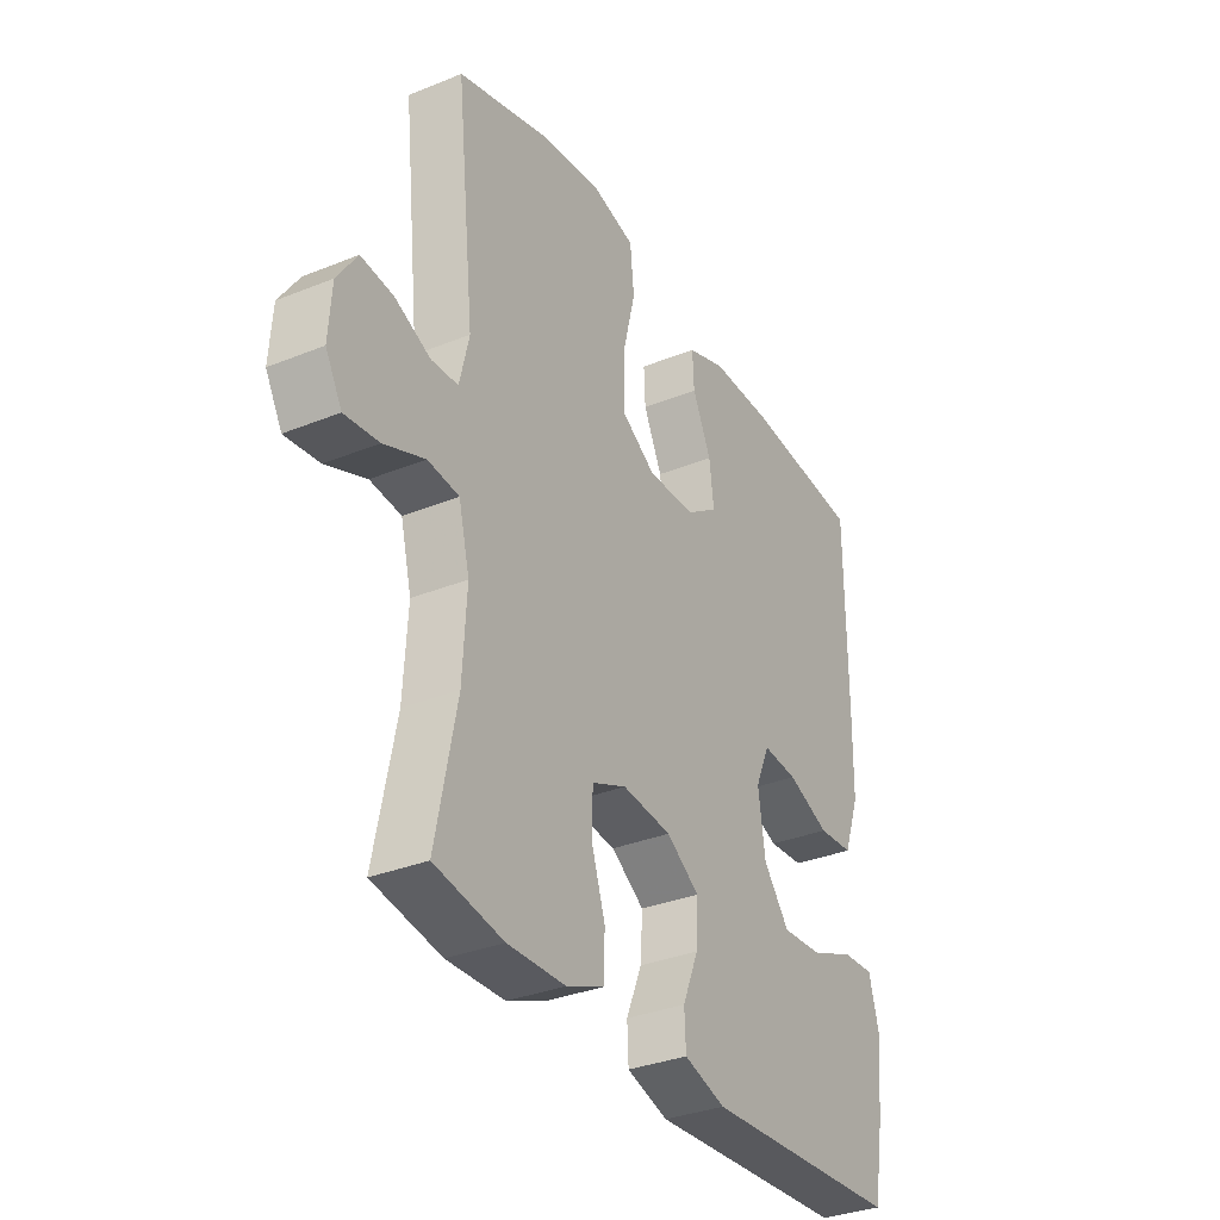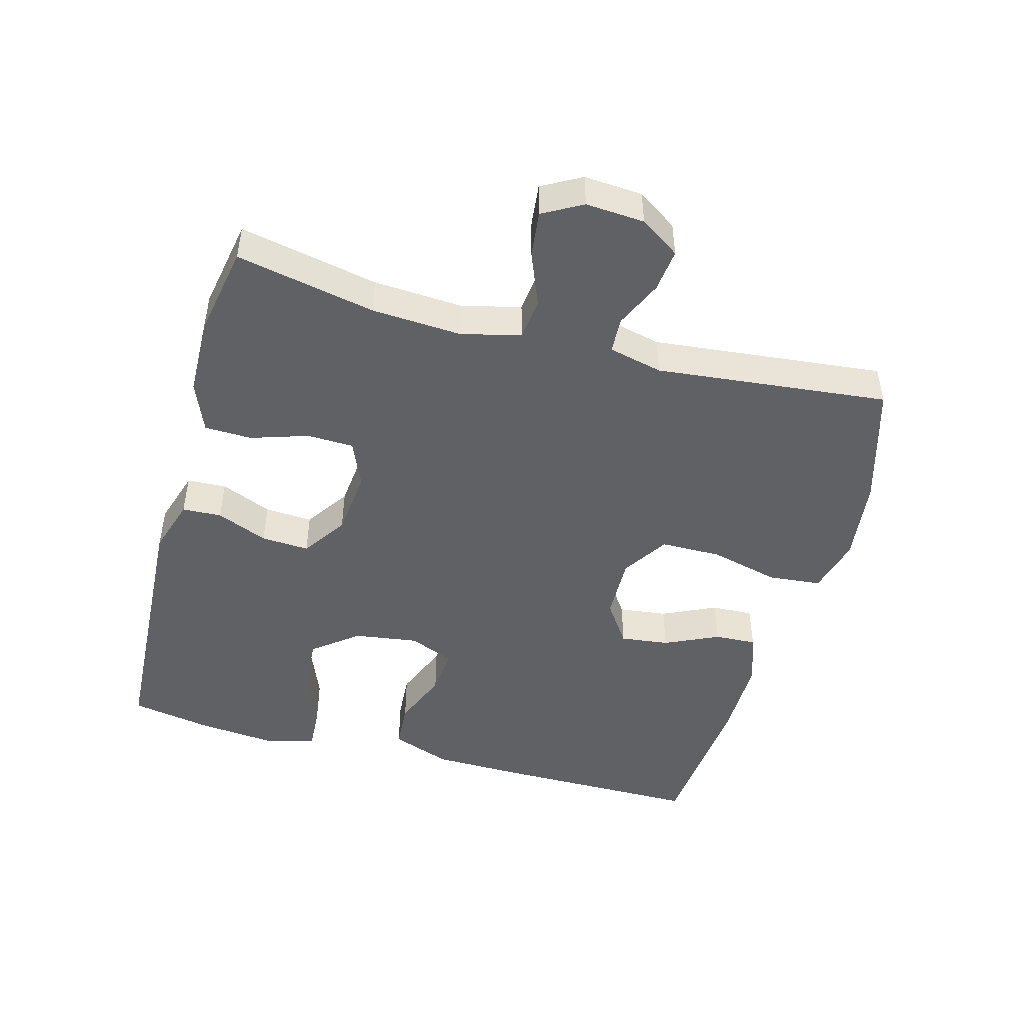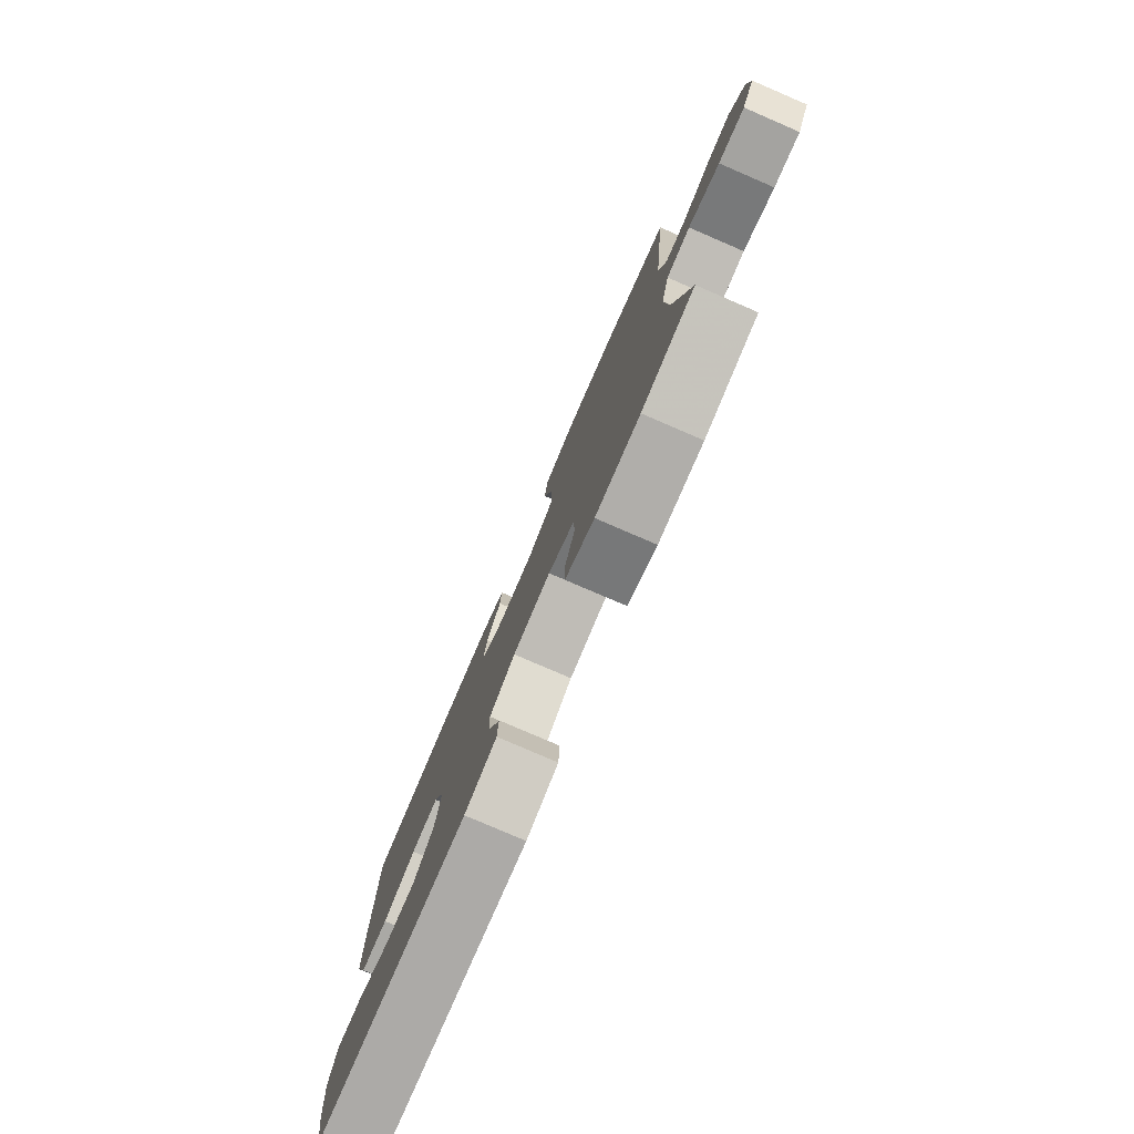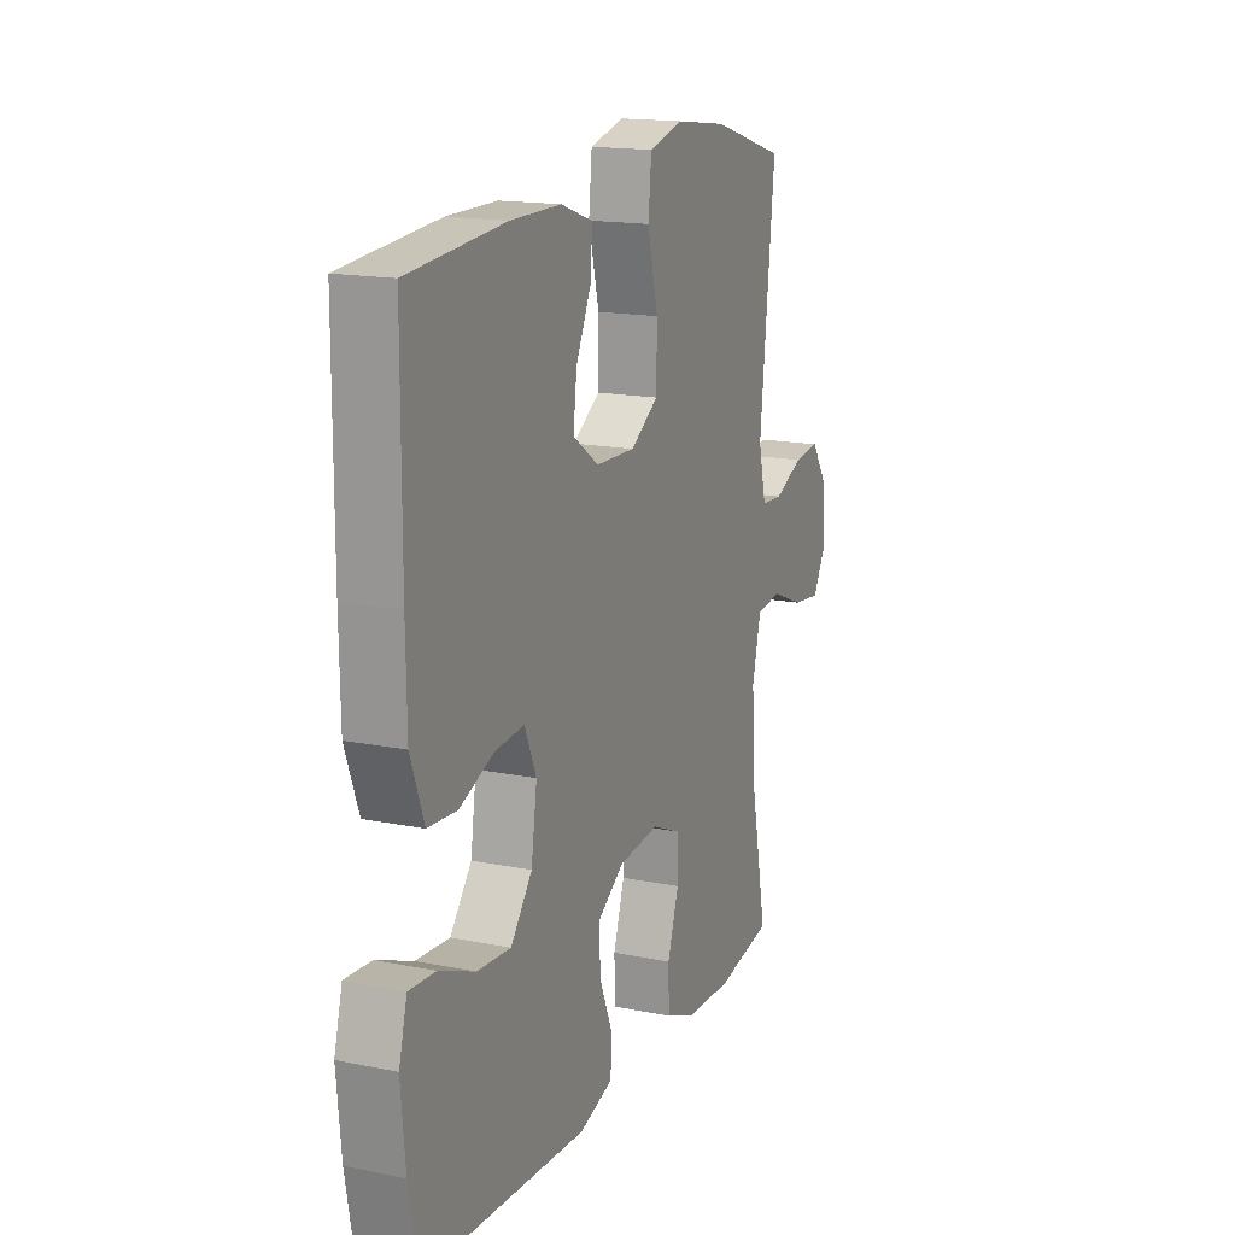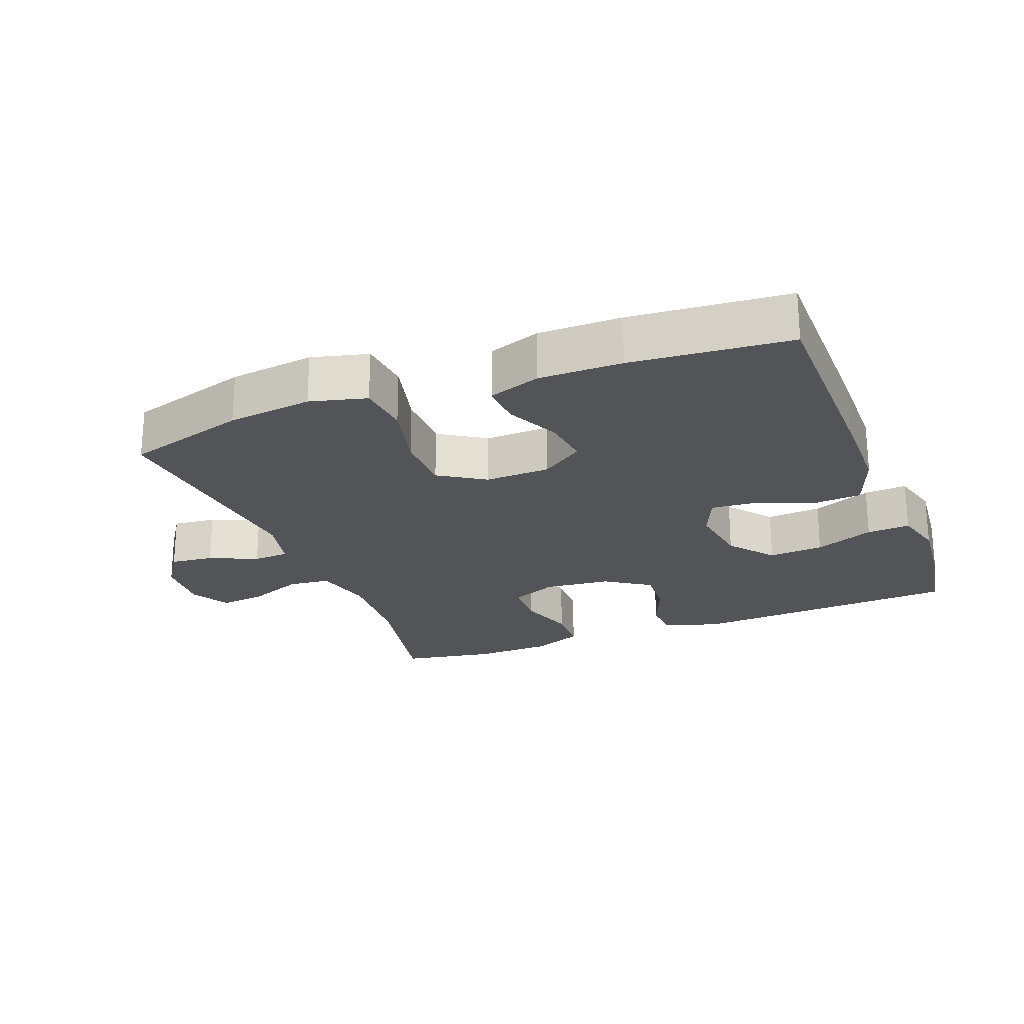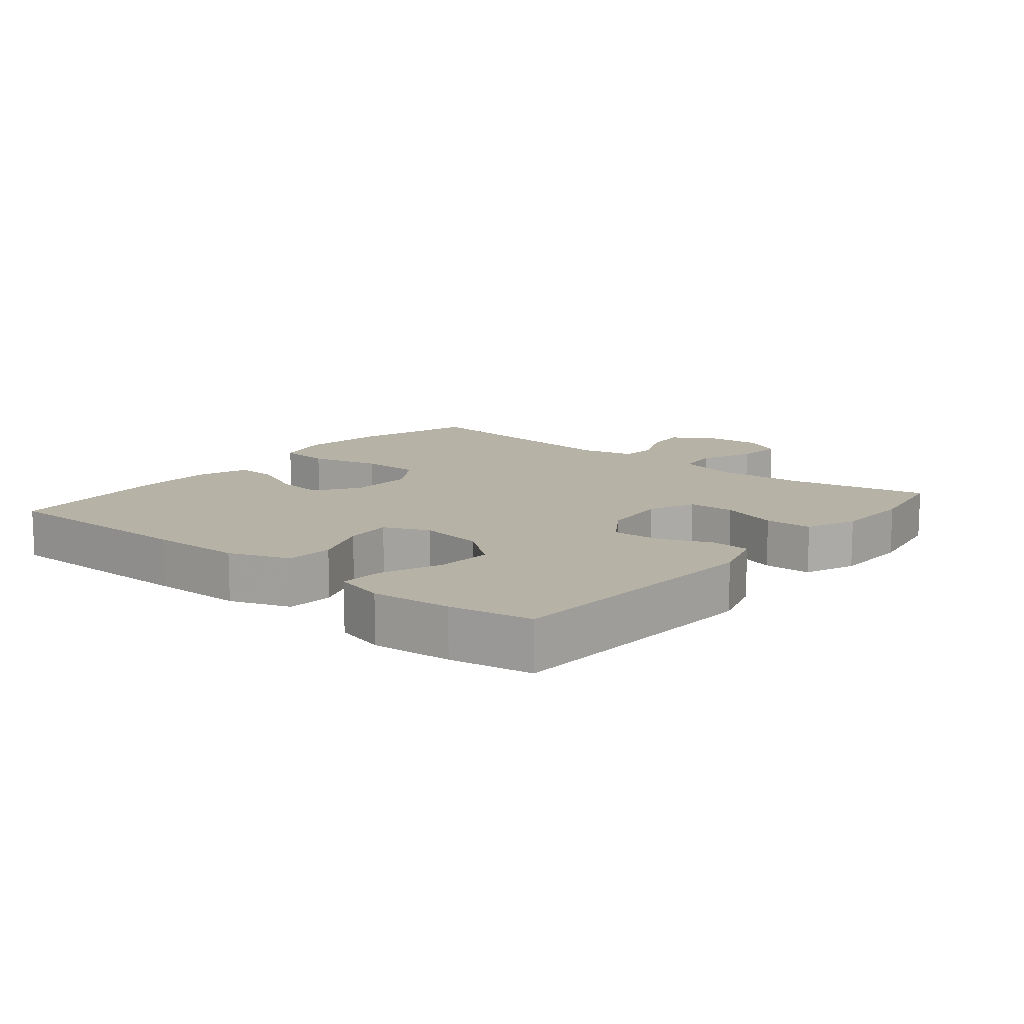
<metadata>
{"format":"obj","ext":"obj","renderer":"f3d","projection":"perspective","resolution":1024,"background":"white","views":[{"elev":-33.2,"azim":-60.9,"up":"+Z"},{"elev":-47.4,"azim":-105.4,"up":"+Y"},{"elev":-79.3,"azim":-113.3,"up":"+Z"},{"elev":16.1,"azim":112.7,"up":"+Z"},{"elev":-23.2,"azim":21.2,"up":"+Y"},{"elev":12.2,"azim":129.4,"up":"+Y"}]}
</metadata>
<code>
v 0.5 0.07 -0.5
v 0.095 0.07 -0.523
v 0.011 0.07 -0.497
v 0.008 0.07 -0.438
v 0.04 0.07 -0.361
v 0.044 0.07 -0.289
v -0.023 0.07 -0.244
v -0.123 0.07 -0.234
v -0.193 0.07 -0.264
v -0.195 0.07 -0.334
v -0.167 0.07 -0.42
v -0.169 0.07 -0.491
v -0.245 0.07 -0.522
v -0.362 0.07 -0.525
v -0.5 0.07 -0.5
v -0.458 0.07 -0.291
v -0.45 0.07 -0.156
v -0.472 0.07 -0.067
v -0.535 0.07 -0.06
v -0.617 0.07 -0.093
v -0.686 0.07 -0.101
v -0.719 0.07 -0.042
v -0.713 0.07 0.046
v -0.673 0.07 0.106
v -0.608 0.07 0.099
v -0.536 0.07 0.067
v -0.482 0.07 0.07
v -0.463 0.07 0.151
v -0.5 0.07 0.5
v -0.317 0.07 0.554
v -0.189 0.07 0.57
v -0.104 0.07 0.548
v -0.096 0.07 0.469
v -0.122 0.07 0.364
v -0.121 0.07 0.273
v -0.052 0.07 0.229
v 0.045 0.07 0.232
v 0.109 0.07 0.276
v 0.1 0.07 0.349
v 0.062 0.07 0.43
v 0.059 0.07 0.493
v 0.137 0.07 0.52
v 0.261 0.07 0.52
v 0.5 0.07 0.5
v 0.501 0.07 0.192
v 0.499 0.07 0.055
v 0.466 0.07 -0.035
v 0.395 0.07 -0.04
v 0.309 0.07 -0.006
v 0.238 0.07 0
v 0.209 0.07 -0.067
v 0.223 0.07 -0.164
v 0.276 0.07 -0.231
v 0.359 0.07 -0.225
v 0.448 0.07 -0.189
v 0.513 0.07 -0.185
v 0.533 0.07 -0.26
v 0.522 0.07 -0.378
v 0.5 0 -0.5
v 0.095 0 -0.523
v 0.011 0 -0.497
v 0.008 0 -0.438
v 0.04 0 -0.361
v 0.044 0 -0.289
v -0.023 0 -0.244
v -0.123 0 -0.234
v -0.193 0 -0.264
v -0.195 0 -0.334
v -0.167 0 -0.42
v -0.169 0 -0.491
v -0.245 0 -0.522
v -0.362 0 -0.525
v -0.5 0 -0.5
v -0.458 0 -0.291
v -0.45 0 -0.156
v -0.472 0 -0.067
v -0.535 0 -0.06
v -0.617 0 -0.093
v -0.686 0 -0.101
v -0.719 0 -0.042
v -0.713 0 0.046
v -0.673 0 0.106
v -0.608 0 0.099
v -0.536 0 0.067
v -0.482 0 0.07
v -0.463 0 0.151
v -0.5 0 0.5
v -0.317 0 0.554
v -0.189 0 0.57
v -0.104 0 0.548
v -0.096 0 0.469
v -0.122 0 0.364
v -0.121 0 0.273
v -0.052 0 0.229
v 0.045 0 0.232
v 0.109 0 0.276
v 0.1 0 0.349
v 0.062 0 0.43
v 0.059 0 0.493
v 0.137 0 0.52
v 0.261 0 0.52
v 0.5 0 0.5
v 0.501 0 0.192
v 0.499 0 0.055
v 0.466 0 -0.035
v 0.395 0 -0.04
v 0.309 0 -0.006
v 0.238 0 0
v 0.209 0 -0.067
v 0.223 0 -0.164
v 0.276 0 -0.231
v 0.359 0 -0.225
v 0.448 0 -0.189
v 0.513 0 -0.185
v 0.533 0 -0.26
v 0.522 0 -0.378
f 54 55 56 57
f 53 54 57 58
f 46 47 48 49
f 46 49 50
f 45 46 50
f 44 45 50
f 43 44 50
f 42 43 50 51
f 39 40 41 42
f 38 39 42 51
f 31 32 33 34
f 31 34 35
f 28 29 30 31
f 27 28 31 35
f 23 24 25 26
f 23 26 27
f 22 23 27
f 19 20 21 22
f 19 22 27
f 18 19 27 35
f 13 14 15 16
f 13 16 17
f 10 11 12 13
f 9 10 13 17
f 8 9 17 18
f 2 3 4 5
f 2 5 6
f 53 58 1 2
f 52 53 2 6
f 37 38 51 52
f 36 37 52 6
f 35 36 6 7
f 7 8 18 35
f 115 114 113 112
f 116 115 112 111
f 107 106 105 104
f 108 107 104
f 108 104 103
f 108 103 102
f 108 102 101
f 109 108 101 100
f 100 99 98 97
f 109 100 97 96
f 92 91 90 89
f 93 92 89
f 89 88 87 86
f 93 89 86 85
f 84 83 82 81
f 85 84 81
f 85 81 80
f 80 79 78 77
f 85 80 77
f 93 85 77 76
f 74 73 72 71
f 75 74 71
f 71 70 69 68
f 75 71 68 67
f 76 75 67 66
f 63 62 61 60
f 64 63 60
f 60 59 116 111
f 64 60 111 110
f 110 109 96 95
f 64 110 95 94
f 65 64 94 93
f 93 76 66 65
f 1 59 60 2
f 2 60 61 3
f 3 61 62 4
f 4 62 63 5
f 5 63 64 6
f 6 64 65 7
f 7 65 66 8
f 8 66 67 9
f 9 67 68 10
f 10 68 69 11
f 11 69 70 12
f 12 70 71 13
f 13 71 72 14
f 14 72 73 15
f 15 73 74 16
f 16 74 75 17
f 17 75 76 18
f 18 76 77 19
f 19 77 78 20
f 20 78 79 21
f 21 79 80 22
f 22 80 81 23
f 23 81 82 24
f 24 82 83 25
f 25 83 84 26
f 26 84 85 27
f 27 85 86 28
f 28 86 87 29
f 29 87 88 30
f 30 88 89 31
f 31 89 90 32
f 32 90 91 33
f 33 91 92 34
f 34 92 93 35
f 35 93 94 36
f 36 94 95 37
f 37 95 96 38
f 38 96 97 39
f 39 97 98 40
f 40 98 99 41
f 41 99 100 42
f 42 100 101 43
f 43 101 102 44
f 44 102 103 45
f 45 103 104 46
f 46 104 105 47
f 47 105 106 48
f 48 106 107 49
f 49 107 108 50
f 50 108 109 51
f 51 109 110 52
f 52 110 111 53
f 53 111 112 54
f 54 112 113 55
f 55 113 114 56
f 56 114 115 57
f 57 115 116 58
f 58 116 59 1

</code>
